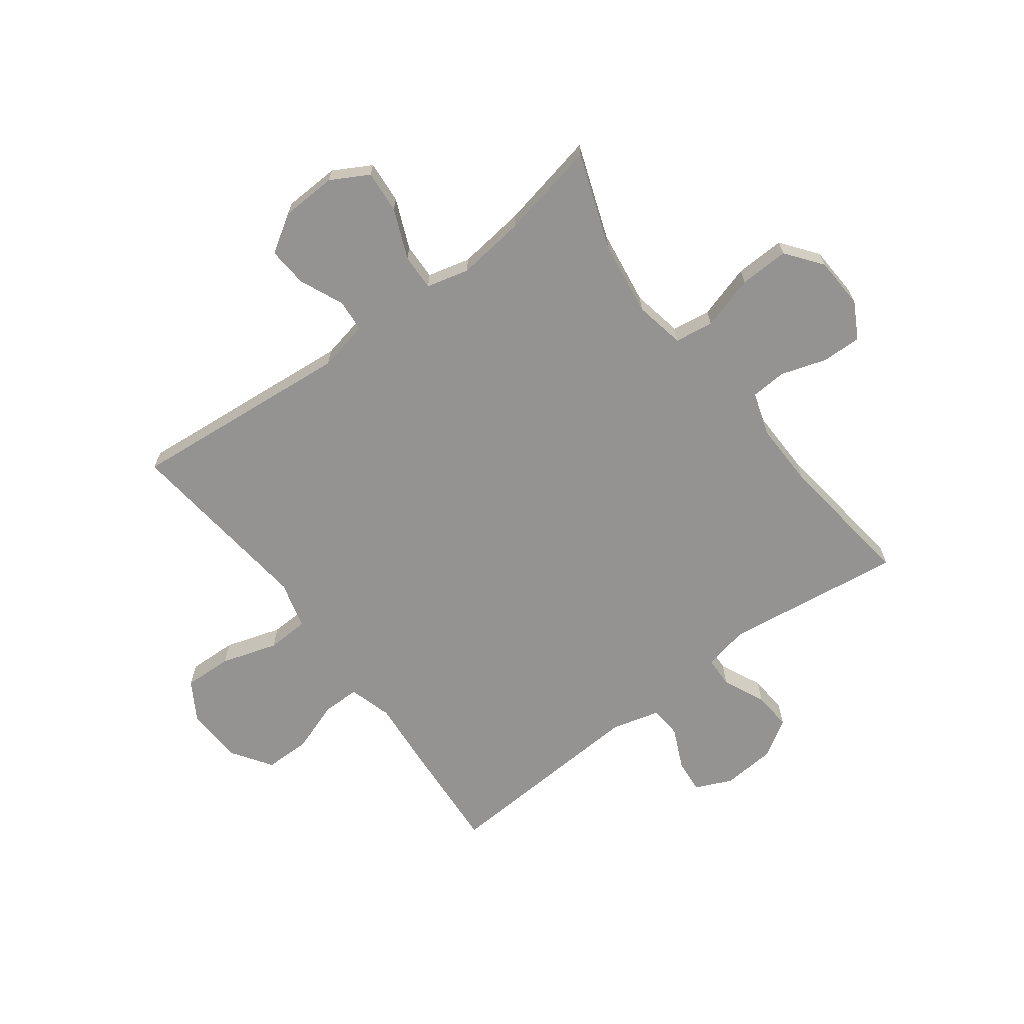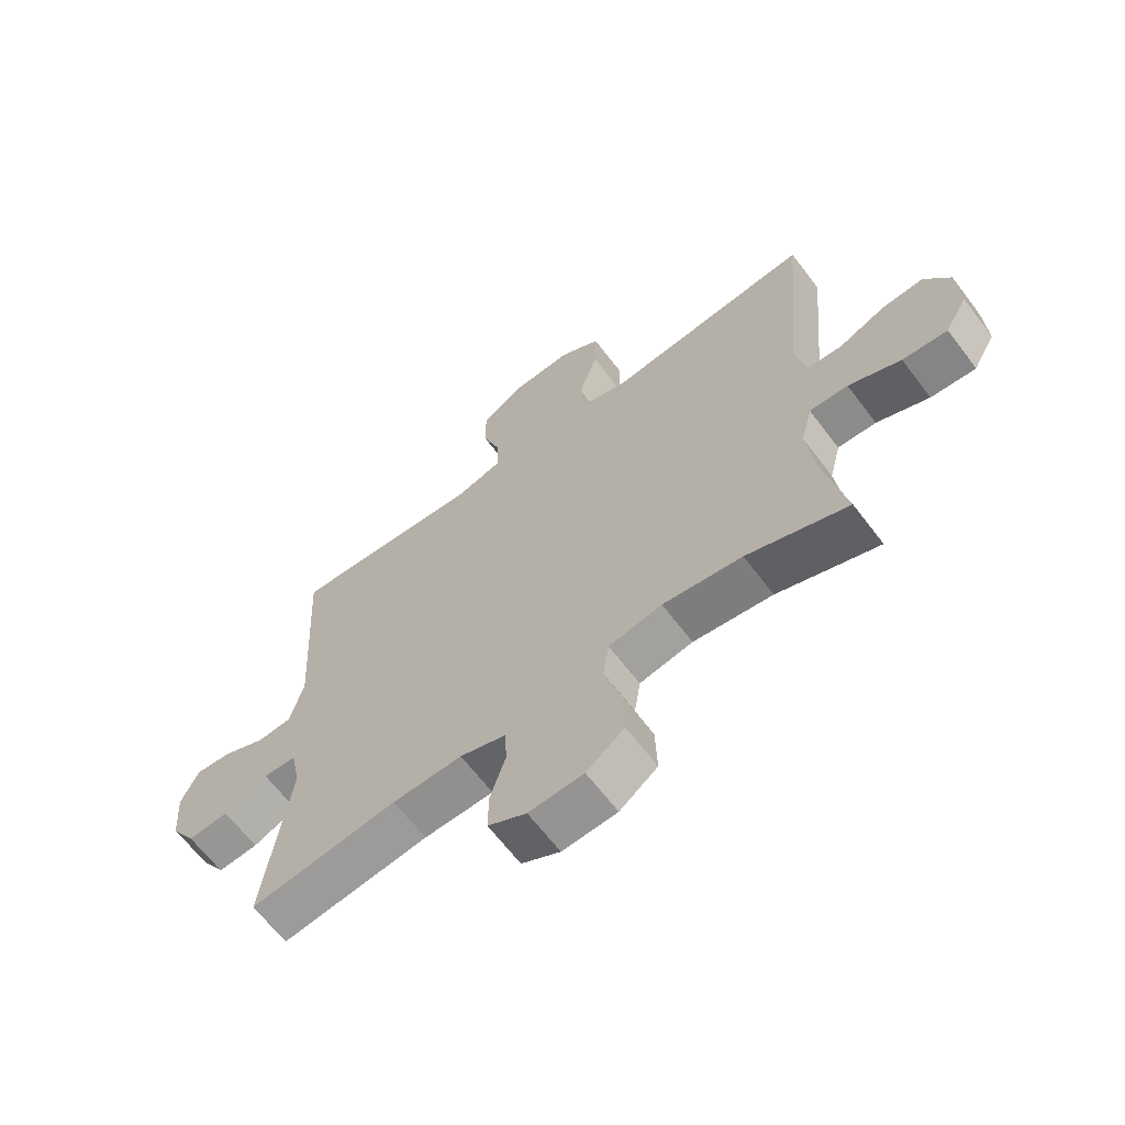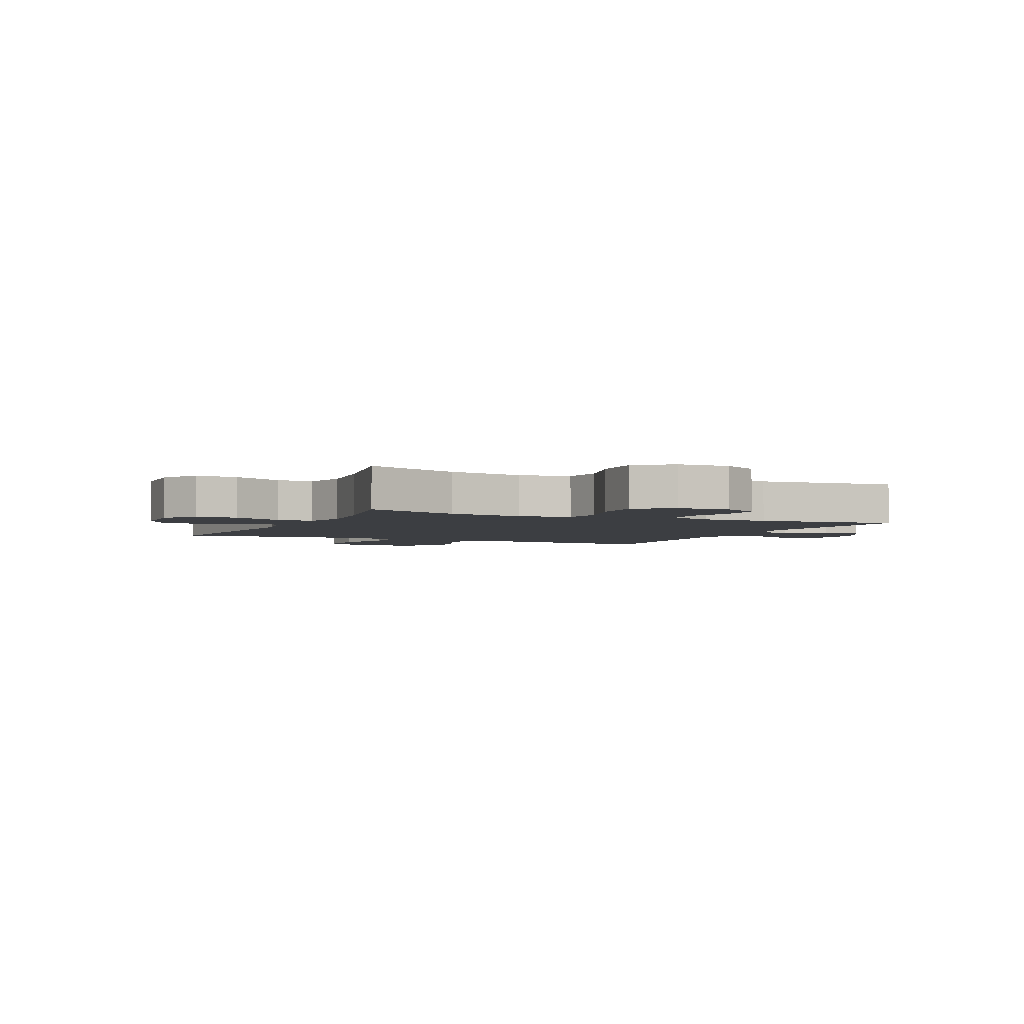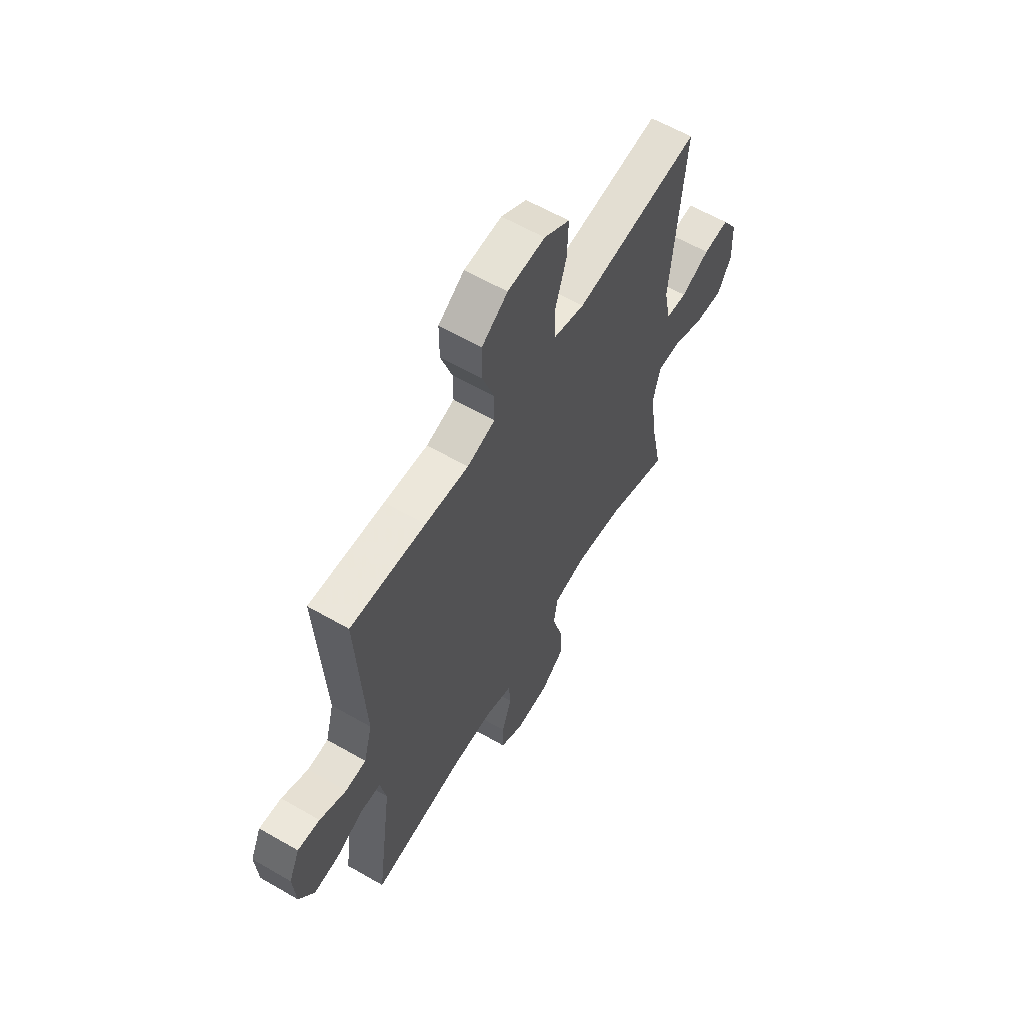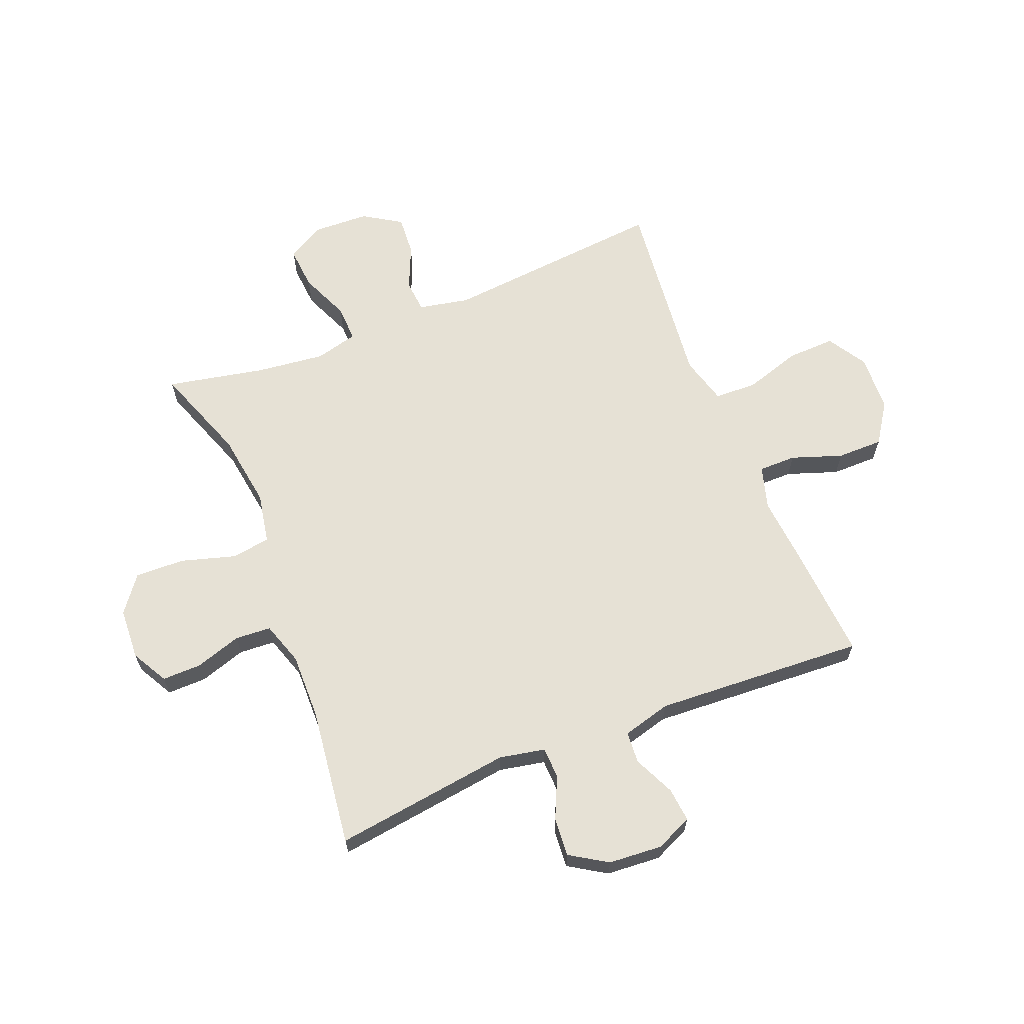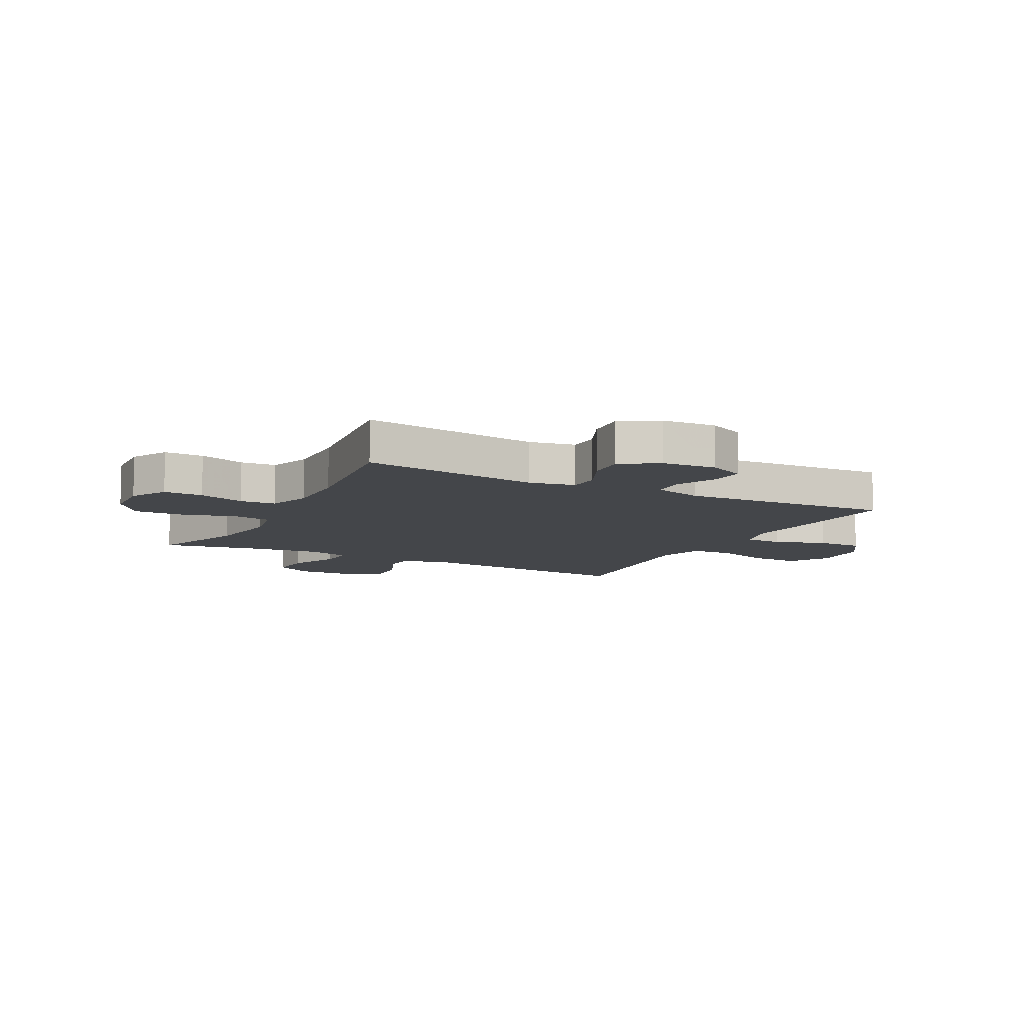
<metadata>
{"format":"obj","ext":"obj","renderer":"f3d","projection":"perspective","resolution":1024,"background":"white","views":[{"elev":-66.8,"azim":126.9,"up":"+Y"},{"elev":-65.0,"azim":37.2,"up":"+Z"},{"elev":-3.3,"azim":155.0,"up":"+Y"},{"elev":60.7,"azim":-59.5,"up":"+Z"},{"elev":64.3,"azim":-111.9,"up":"+Y"},{"elev":-9.5,"azim":-117.6,"up":"+Y"}]}
</metadata>
<code>
v -0.5 0.07 -0.5
v -0.458 0.07 -0.187
v -0.474 0.07 -0.107
v -0.529 0.07 -0.105
v -0.603 0.07 -0.139
v -0.671 0.07 -0.144
v -0.712 0.07 -0.079
v -0.719 0.07 0.016
v -0.69 0.07 0.08
v -0.63 0.07 0.074
v -0.558 0.07 0.041
v -0.502 0.07 0.045
v -0.479 0.07 0.13
v -0.5 0.07 0.5
v -0.297 0.07 0.486
v -0.179 0.07 0.476
v -0.103 0.07 0.498
v -0.103 0.07 0.564
v -0.134 0.07 0.653
v -0.134 0.07 0.734
v -0.064 0.07 0.781
v 0.037 0.07 0.786
v 0.106 0.07 0.744
v 0.103 0.07 0.659
v 0.072 0.07 0.56
v 0.075 0.07 0.486
v 0.159 0.07 0.463
v 0.288 0.07 0.477
v 0.5 0.07 0.5
v 0.464 0.07 0.107
v 0.482 0.07 0.018
v 0.539 0.07 0.013
v 0.617 0.07 0.047
v 0.687 0.07 0.052
v 0.729 0.07 -0.014
v 0.733 0.07 -0.112
v 0.696 0.07 -0.178
v 0.621 0.07 -0.172
v 0.534 0.07 -0.135
v 0.47 0.07 -0.133
v 0.451 0.07 -0.208
v 0.465 0.07 -0.328
v 0.5 0.07 -0.5
v 0.332 0.07 -0.439
v 0.2 0.07 -0.42
v 0.111 0.07 -0.437
v 0.101 0.07 -0.505
v 0.129 0.07 -0.6
v 0.132 0.07 -0.687
v 0.069 0.07 -0.735
v -0.022 0.07 -0.74
v -0.086 0.07 -0.705
v -0.085 0.07 -0.636
v -0.059 0.07 -0.555
v -0.063 0.07 -0.492
v -0.139 0.07 -0.467
v -0.255 0.07 -0.469
v -0.5 0 -0.5
v -0.458 0 -0.187
v -0.474 0 -0.107
v -0.529 0 -0.105
v -0.603 0 -0.139
v -0.671 0 -0.144
v -0.712 0 -0.079
v -0.719 0 0.016
v -0.69 0 0.08
v -0.63 0 0.074
v -0.558 0 0.041
v -0.502 0 0.045
v -0.479 0 0.13
v -0.5 0 0.5
v -0.297 0 0.486
v -0.179 0 0.476
v -0.103 0 0.498
v -0.103 0 0.564
v -0.134 0 0.653
v -0.134 0 0.734
v -0.064 0 0.781
v 0.037 0 0.786
v 0.106 0 0.744
v 0.103 0 0.659
v 0.072 0 0.56
v 0.075 0 0.486
v 0.159 0 0.463
v 0.288 0 0.477
v 0.5 0 0.5
v 0.464 0 0.107
v 0.482 0 0.018
v 0.539 0 0.013
v 0.617 0 0.047
v 0.687 0 0.052
v 0.729 0 -0.014
v 0.733 0 -0.112
v 0.696 0 -0.178
v 0.621 0 -0.172
v 0.534 0 -0.135
v 0.47 0 -0.133
v 0.451 0 -0.208
v 0.465 0 -0.328
v 0.5 0 -0.5
v 0.332 0 -0.439
v 0.2 0 -0.42
v 0.111 0 -0.437
v 0.101 0 -0.505
v 0.129 0 -0.6
v 0.132 0 -0.687
v 0.069 0 -0.735
v -0.022 0 -0.74
v -0.086 0 -0.705
v -0.085 0 -0.636
v -0.059 0 -0.555
v -0.063 0 -0.492
v -0.139 0 -0.467
v -0.255 0 -0.469
f 52 53 54
f 51 52 54
f 50 51 54
f 49 50 54
f 48 49 54
f 47 48 54
f 46 47 54 55
f 42 43 44
f 41 42 44 45
f 40 41 45 46
f 37 38 39
f 36 37 39
f 35 36 39
f 34 35 39
f 33 34 39
f 32 33 39
f 31 32 39 40
f 46 55 56
f 40 46 56
f 31 40 56
f 30 31 56
f 23 24 25
f 22 23 25
f 21 22 25
f 20 21 25
f 19 20 25
f 18 19 25
f 17 18 25 26
f 16 17 26 27
f 13 14 15 16
f 12 13 16 27
f 9 10 11
f 8 9 11
f 7 8 11
f 6 7 11
f 5 6 11
f 4 5 11
f 3 4 11 12
f 30 56 57
f 29 30 57
f 28 29 57
f 27 28 57
f 12 27 57
f 3 12 57
f 2 3 57
f 1 2 57
f 111 110 109
f 111 109 108
f 111 108 107
f 111 107 106
f 111 106 105
f 111 105 104
f 112 111 104 103
f 101 100 99
f 102 101 99 98
f 103 102 98 97
f 96 95 94
f 96 94 93
f 96 93 92
f 96 92 91
f 96 91 90
f 96 90 89
f 97 96 89 88
f 113 112 103
f 113 103 97
f 113 97 88
f 113 88 87
f 82 81 80
f 82 80 79
f 82 79 78
f 82 78 77
f 82 77 76
f 82 76 75
f 83 82 75 74
f 84 83 74 73
f 73 72 71 70
f 84 73 70 69
f 68 67 66
f 68 66 65
f 68 65 64
f 68 64 63
f 68 63 62
f 68 62 61
f 69 68 61 60
f 114 113 87
f 114 87 86
f 114 86 85
f 114 85 84
f 114 84 69
f 114 69 60
f 114 60 59
f 114 59 58
f 1 58 59 2
f 2 59 60 3
f 3 60 61 4
f 4 61 62 5
f 5 62 63 6
f 6 63 64 7
f 7 64 65 8
f 8 65 66 9
f 9 66 67 10
f 10 67 68 11
f 11 68 69 12
f 12 69 70 13
f 13 70 71 14
f 14 71 72 15
f 15 72 73 16
f 16 73 74 17
f 17 74 75 18
f 18 75 76 19
f 19 76 77 20
f 20 77 78 21
f 21 78 79 22
f 22 79 80 23
f 23 80 81 24
f 24 81 82 25
f 25 82 83 26
f 26 83 84 27
f 27 84 85 28
f 28 85 86 29
f 29 86 87 30
f 30 87 88 31
f 31 88 89 32
f 32 89 90 33
f 33 90 91 34
f 34 91 92 35
f 35 92 93 36
f 36 93 94 37
f 37 94 95 38
f 38 95 96 39
f 39 96 97 40
f 40 97 98 41
f 41 98 99 42
f 42 99 100 43
f 43 100 101 44
f 44 101 102 45
f 45 102 103 46
f 46 103 104 47
f 47 104 105 48
f 48 105 106 49
f 49 106 107 50
f 50 107 108 51
f 51 108 109 52
f 52 109 110 53
f 53 110 111 54
f 54 111 112 55
f 55 112 113 56
f 56 113 114 57
f 57 114 58 1

</code>
